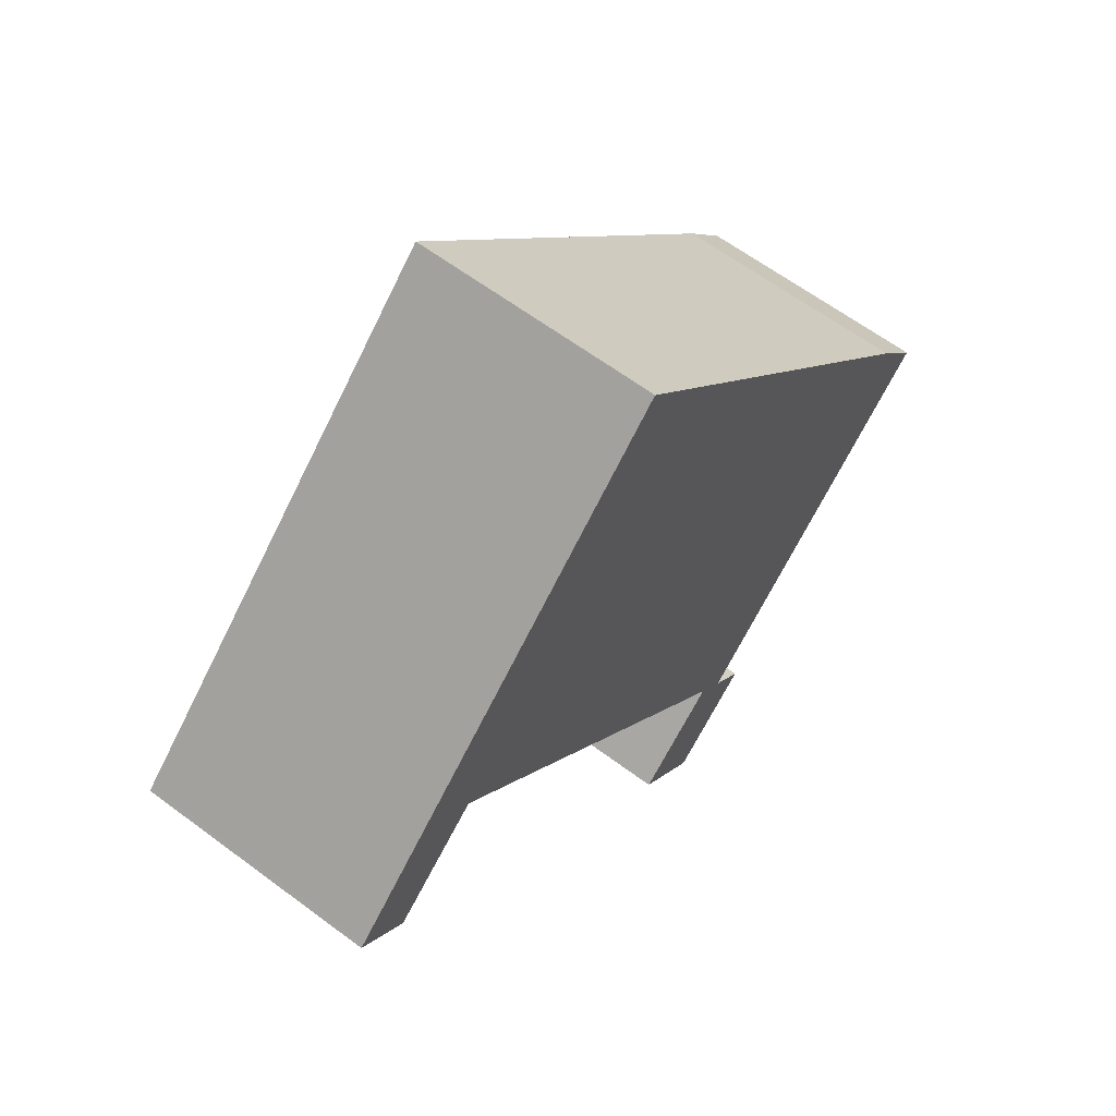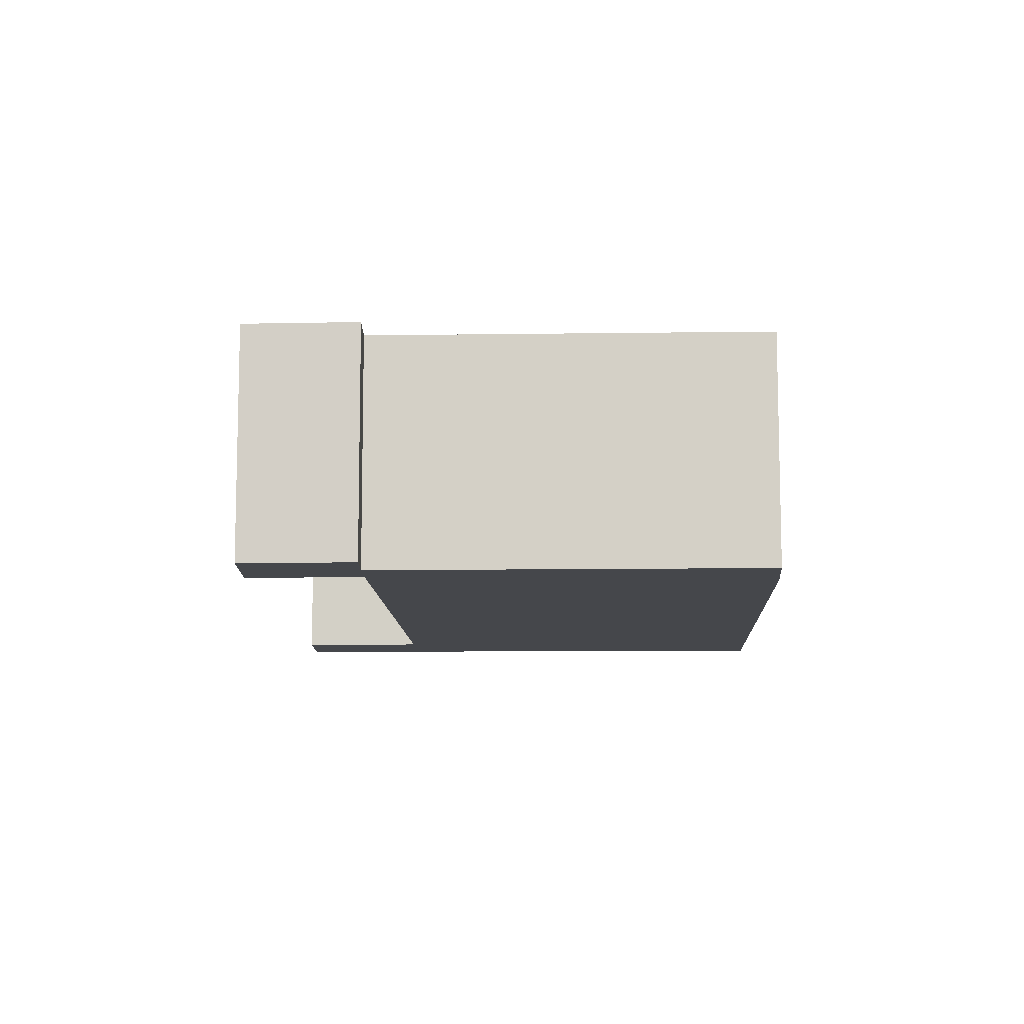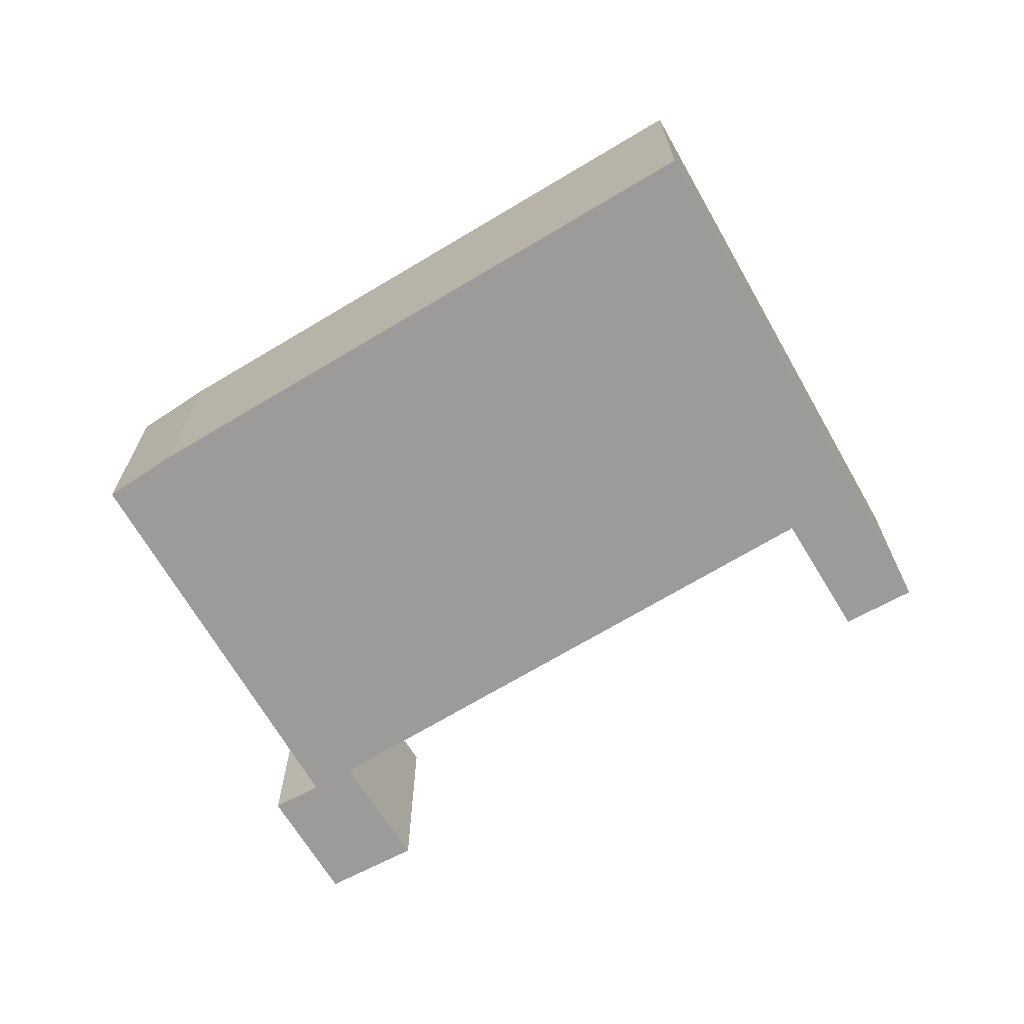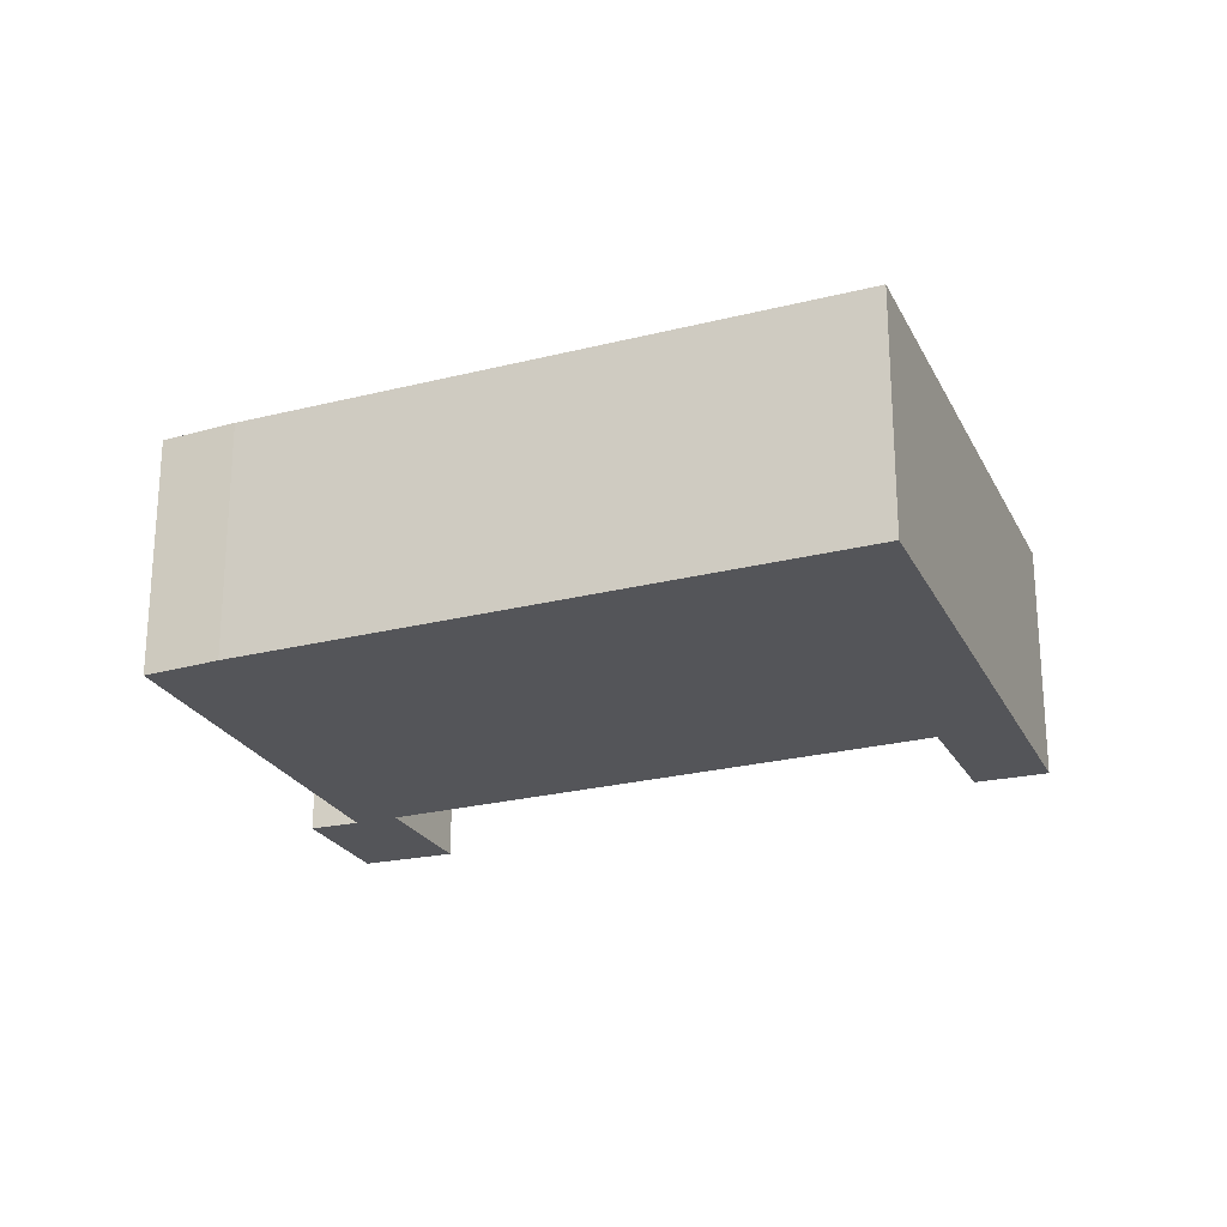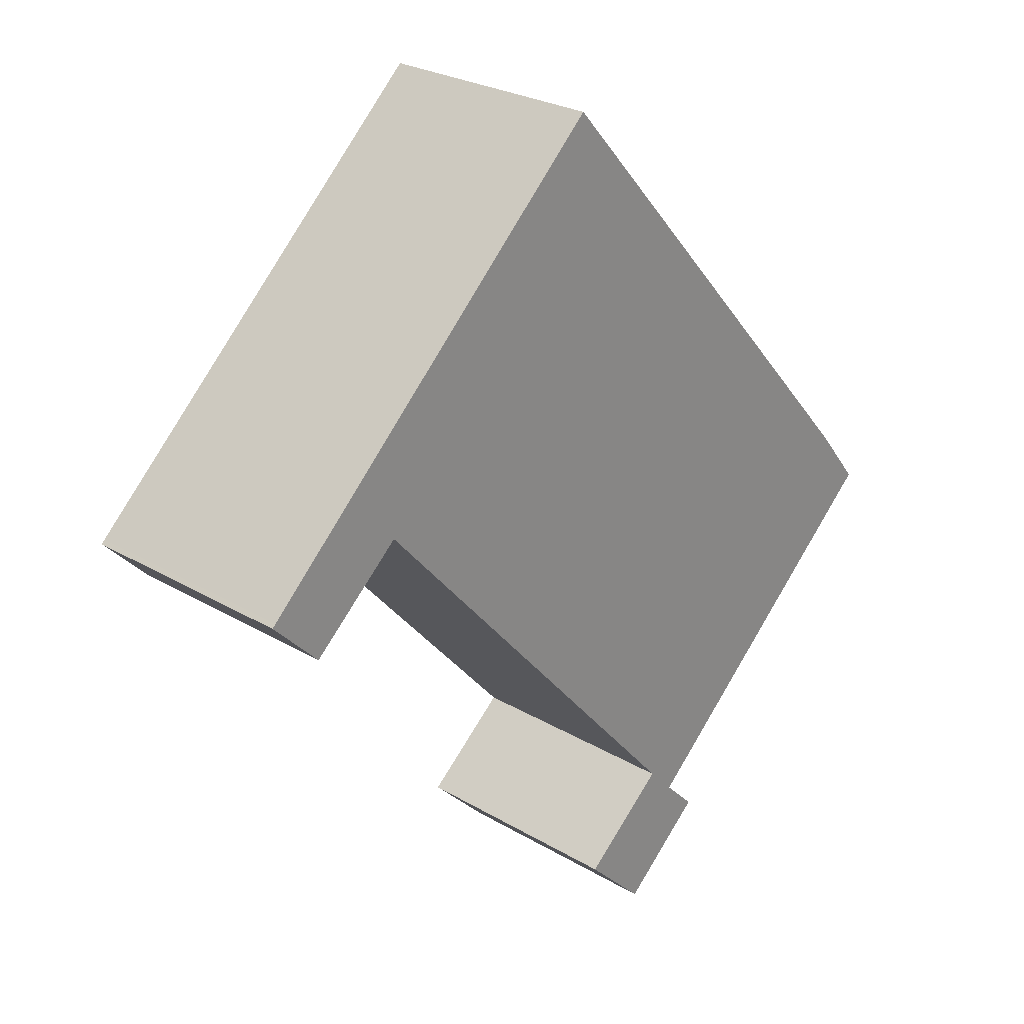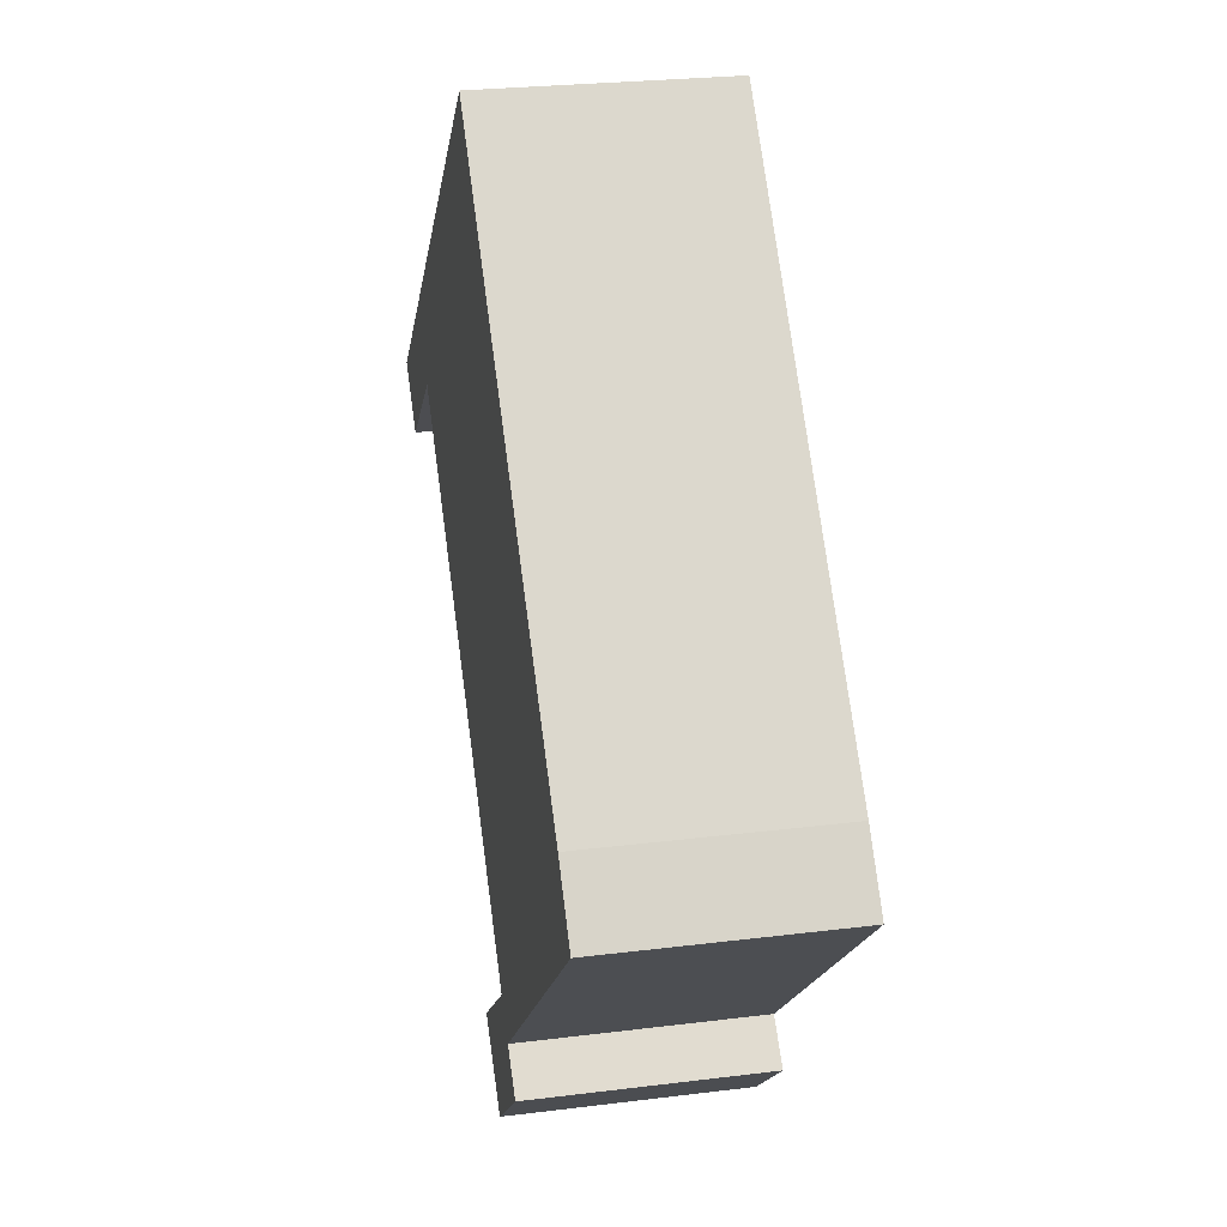
<metadata>
{"format":"obj","ext":"obj","renderer":"f3d","projection":"perspective","resolution":1024,"background":"white","views":[{"elev":62.3,"azim":127.2,"up":"+Z"},{"elev":-10.3,"azim":-135.9,"up":"+Y"},{"elev":-69.8,"azim":-17.3,"up":"+Y"},{"elev":-24.7,"azim":-25.7,"up":"+Y"},{"elev":26.2,"azim":133.1,"up":"+Z"},{"elev":25.3,"azim":-101.4,"up":"+Z"}]}
</metadata>
<code>
v  15.77 4.619 1.876
v  16.71 4.619 2.97
v  16.78 4.619 2.904
v  7.528 4.619 -7.039
v  6.515 4.619 -4.742
v  8.314 4.619 -6.262
v  5.936 4.619 -5.352
v  5.837 4.619 -5.452
v  5.246 4.619 -6.048
v  6.995 4.619 -7.566
v  9.01 4.619 10.2
v  13.89 4.619 3.538
v  0.964 4.619 1.189
v  15.75 4.619 1.892
v  0.013 4.619 0.016
v  0.777 4.619 -0.701
v  0 4.619 2.828e-16
v  5.246 3.703e-16 -6.048
v  5.936 3.277e-16 -5.352
v  5.837 3.338e-16 -5.452
v  0 0 0
v  0.964 -7.281e-17 1.189
v  0.013 -9.797e-19 0.016
v  9.01 -6.243e-16 10.2
v  0.777 4.292e-17 -0.701
v  15.77 -1.149e-16 1.876
v  13.89 -2.166e-16 3.538
v  15.75 -1.159e-16 1.892
v  6.995 4.633e-16 -7.566
v  16.71 -1.819e-16 2.97
v  16.78 -1.778e-16 2.904
v  6.515 2.904e-16 -4.742
v  8.314 3.834e-16 -6.262
v  7.528 4.31e-16 -7.039
g defaultobject
f 1 2 3
f 4 5 6
f 5 4 7
f 7 4 8
f 8 4 9
f 9 4 10
f 11 12 13
f 12 11 2
f 12 2 14
f 14 2 1
f 13 12 5
f 13 5 15
f 15 5 7
f 15 7 16
f 15 16 17
f 18 8 9
f 8 18 7
f 7 18 19
f 19 18 20
f 21 15 17
f 15 21 13
f 13 21 22
f 22 21 23
f 22 11 13
f 11 22 24
f 19 16 7
f 16 19 25
f 16 25 17
f 17 25 21
f 26 14 1
f 14 26 12
f 12 26 27
f 27 26 28
f 29 9 10
f 9 29 18
f 24 2 11
f 2 24 30
f 2 30 3
f 3 30 31
f 32 6 5
f 6 32 33
f 31 1 3
f 1 31 26
f 27 5 12
f 5 27 32
f 33 4 6
f 4 33 10
f 10 33 29
f 29 33 34
f 33 32 34
f 22 23 19
f 25 19 23
f 21 25 23
f 31 30 26
f 24 26 30
f 28 26 24
f 27 28 24
f 22 27 24
f 32 27 22
f 34 32 22
f 19 34 22
f 29 34 19
f 20 29 19
f 18 29 20

</code>
